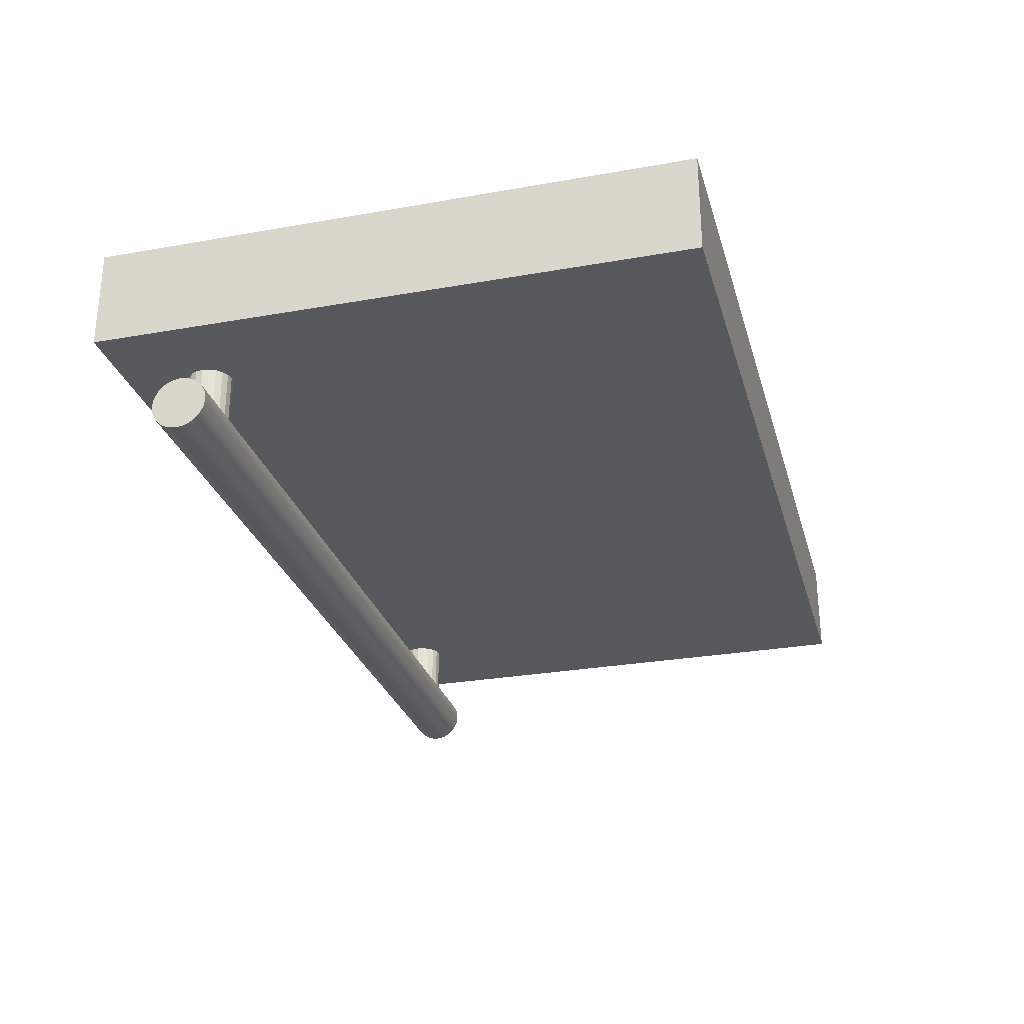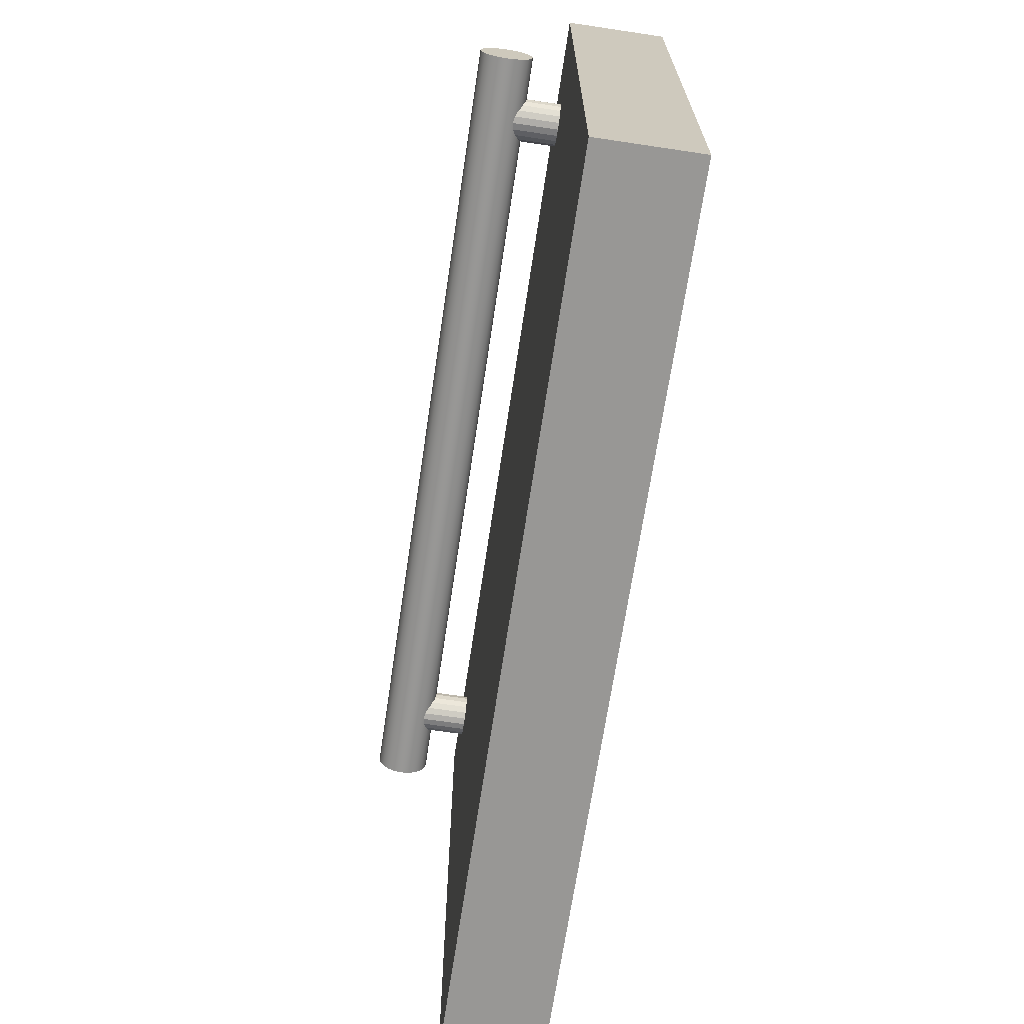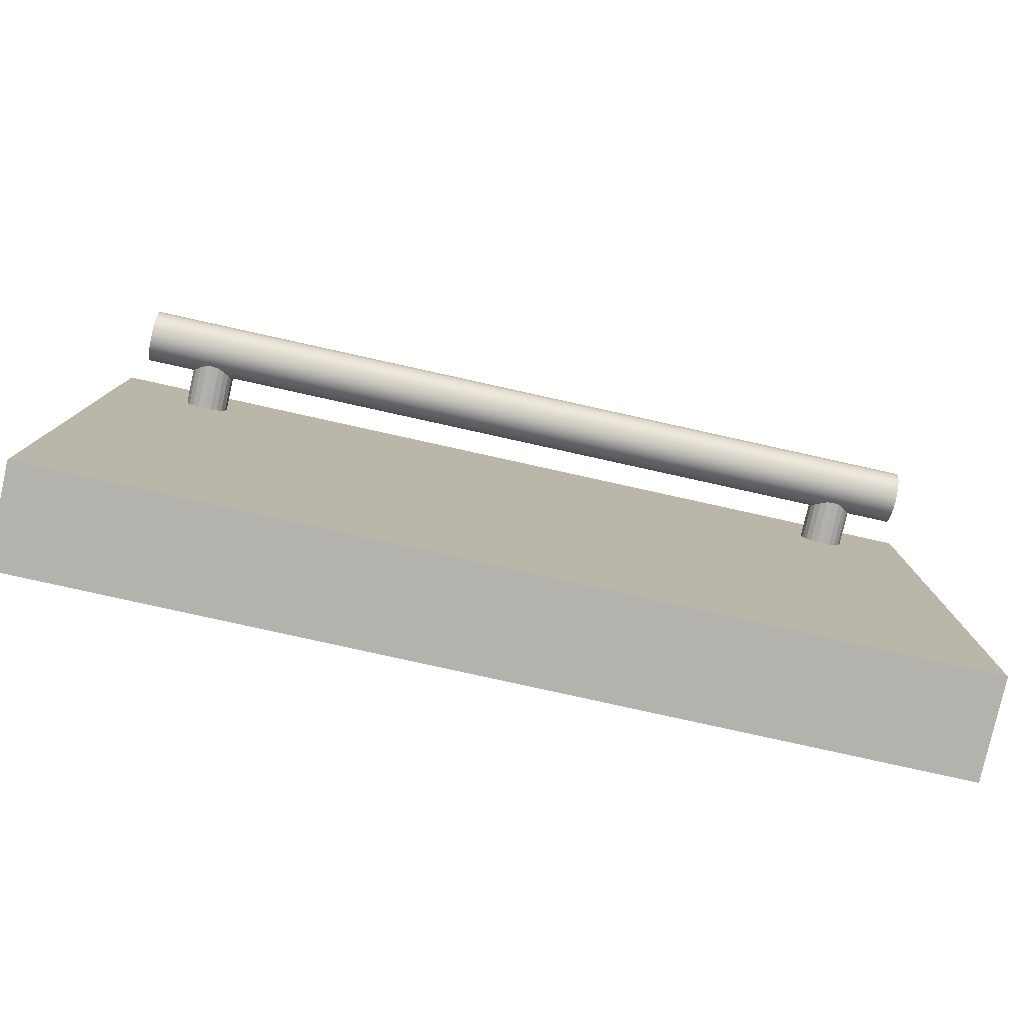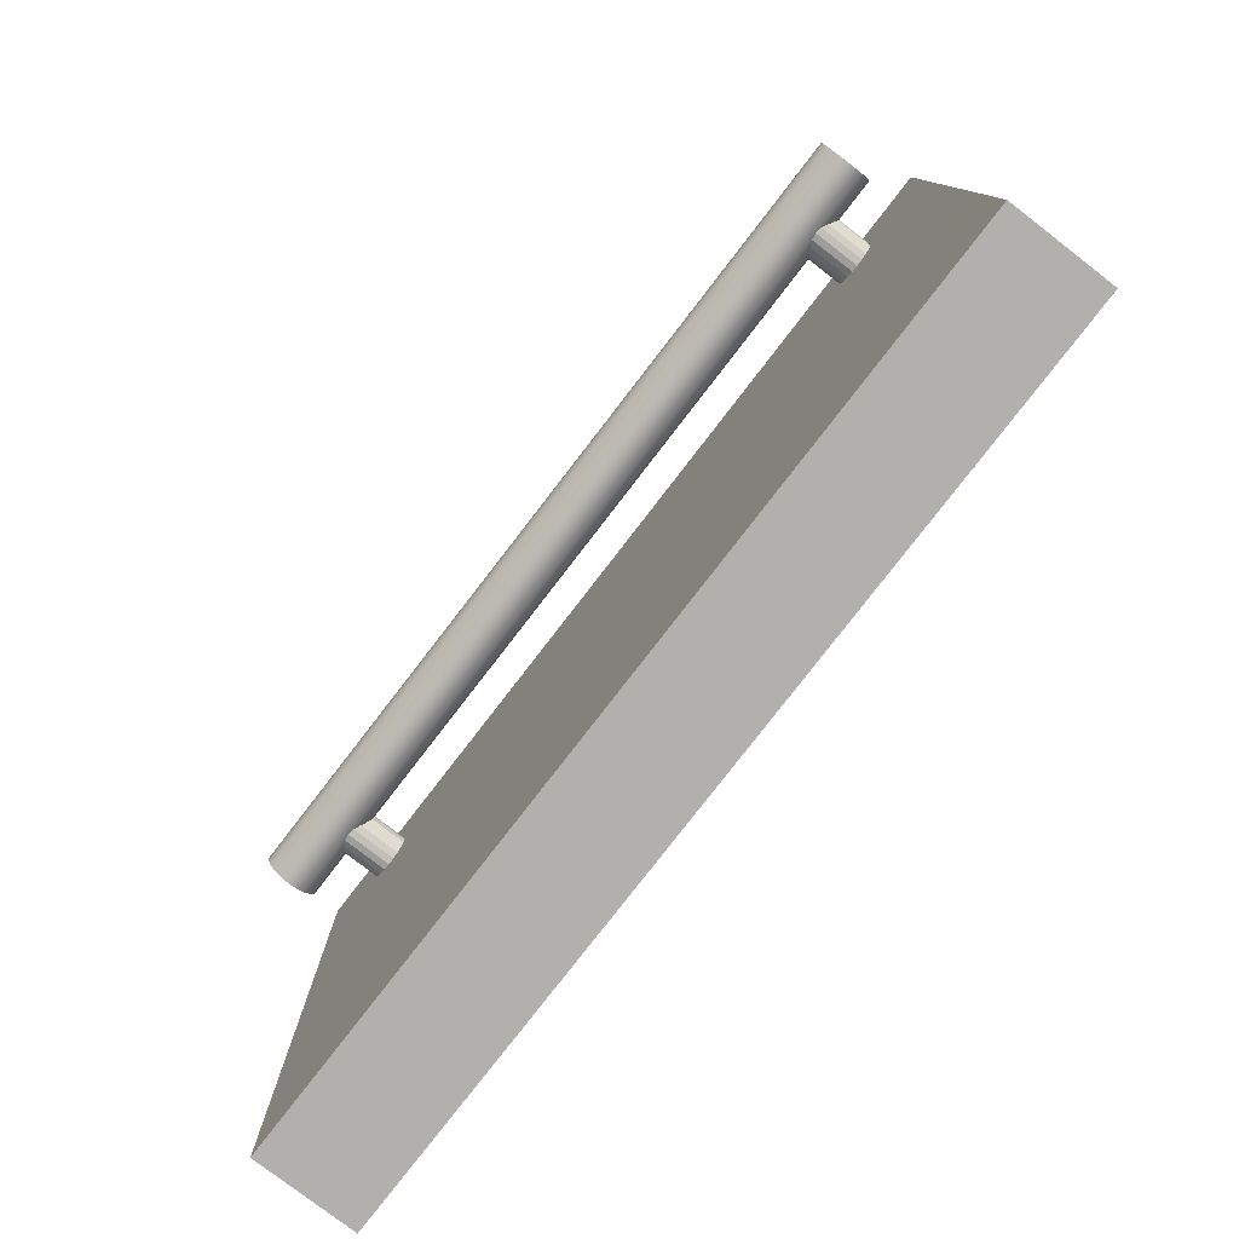
<metadata>
{"format":"obj","ext":"obj","renderer":"f3d","projection":"perspective","resolution":1024,"background":"white","views":[{"elev":-28.1,"azim":-74.9,"up":"+Z"},{"elev":-68.2,"azim":-98.5,"up":"+Y"},{"elev":-79.4,"azim":167.5,"up":"+Y"},{"elev":-78.6,"azim":-127.6,"up":"+Y"}]}
</metadata>
<code>
g Oven_Door
v 0.6007 0.08046 0.06306
v 0.5994 0.874 0.06297
v 0.5994 0.874 -0.07104
v 0.6007 0.08046 -0.07096
v 0.5994 0.874 0.06297
v -0.5994 0.874 0.06297
v -0.5994 0.874 -0.07104
v 0.5994 0.874 -0.07104
v -0.5994 0.874 0.06297
v -0.5981 0.08046 0.06306
v -0.5981 0.08046 -0.07096
v -0.5994 0.874 -0.07104
v -0.5981 0.08046 0.06306
v 0.6007 0.08046 0.06306
v 0.6007 0.08046 -0.07096
v -0.5981 0.08046 -0.07096
v 0.6007 0.08046 -0.07096
v 0.4321 0.1917 -0.07104
v -0.4321 0.1917 -0.07104
v -0.5981 0.08046 -0.07096
v -0.4321 0.6352 -0.07104
v -0.5994 0.874 -0.07104
v 0.4321 0.6352 -0.07104
v 0.5994 0.874 -0.07104
v -0.5981 0.08046 0.06306
v -0.4321 0.1917 0.06297
v 0.4321 0.1917 0.06297
v 0.6007 0.08046 0.06306
v 0.4321 0.6352 0.06297
v 0.5994 0.874 0.06297
v -0.4321 0.6352 0.06297
v -0.5994 0.874 0.06297
v 0.5602 0.7541 -0.1909
v -0.5602 0.7541 -0.1909
v -0.5602 0.7439 -0.1857
v 0.5602 0.7439 -0.1857
v 0.5602 0.7655 -0.1927
v -0.5602 0.7655 -0.1927
v 0.5602 0.7769 -0.1909
v -0.5602 0.7769 -0.1909
v 0.5602 0.7871 -0.1857
v -0.5602 0.7871 -0.1857
v 0.5602 0.7439 -0.1857
v -0.5602 0.7439 -0.1857
v -0.5602 0.7358 -0.1776
v 0.5602 0.7358 -0.1776
v -0.5602 0.7305 -0.1673
v 0.5602 0.7305 -0.1673
v -0.5602 0.7287 -0.156
v 0.5602 0.7287 -0.156
v -0.5602 0.7305 -0.1446
v 0.5602 0.7305 -0.1446
v -0.5602 0.7358 -0.1344
v 0.5602 0.7358 -0.1344
v -0.5602 0.7439 -0.1263
v 0.5602 0.7439 -0.1263
v 0.5602 0.7439 -0.1263
v -0.5602 0.7439 -0.1263
v -0.5602 0.7541 -0.121
v 0.5602 0.7541 -0.121
v -0.5602 0.7655 -0.1192
v 0.5602 0.7655 -0.1192
v -0.5602 0.7769 -0.121
v 0.5602 0.7769 -0.121
v -0.5602 0.7871 -0.1263
v 0.5602 0.7871 -0.1263
v 0.5602 0.7871 -0.1263
v -0.5602 0.7871 -0.1263
v -0.5602 0.7952 -0.1344
v 0.5602 0.7952 -0.1344
v -0.5602 0.8005 -0.1446
v 0.5602 0.8005 -0.1446
v -0.5602 0.8023 -0.156
v 0.5602 0.8023 -0.156
v -0.5602 0.8005 -0.1673
v 0.5602 0.8005 -0.1673
v -0.5602 0.7952 -0.1776
v 0.5602 0.7952 -0.1776
v -0.5602 0.7871 -0.1857
v 0.5602 0.7871 -0.1857
v 0.5602 0.7439 -0.1857
v 0.5602 0.7655 -0.156
v 0.5602 0.7541 -0.1909
v 0.5602 0.7358 -0.1776
v 0.5602 0.7305 -0.1673
v 0.5602 0.7287 -0.156
v 0.5602 0.7305 -0.1446
v 0.5602 0.7358 -0.1344
v 0.5602 0.7439 -0.1263
v 0.5602 0.7541 -0.121
v 0.5602 0.7655 -0.1192
v 0.5602 0.7769 -0.121
v 0.5602 0.7871 -0.1263
v 0.5602 0.7952 -0.1344
v 0.5602 0.8005 -0.1446
v 0.5602 0.8023 -0.156
v 0.5602 0.8005 -0.1673
v 0.5602 0.7952 -0.1776
v 0.5602 0.7871 -0.1857
v 0.5602 0.7769 -0.1909
v 0.5602 0.7655 -0.1927
v -0.5602 0.7541 -0.1909
v -0.5602 0.7655 -0.156
v -0.5602 0.7439 -0.1857
v -0.5602 0.7358 -0.1776
v -0.5602 0.7305 -0.1673
v -0.5602 0.7287 -0.156
v -0.5602 0.7305 -0.1446
v -0.5602 0.7358 -0.1344
v -0.5602 0.7439 -0.1263
v -0.5602 0.7541 -0.121
v -0.5602 0.7655 -0.1192
v -0.5602 0.7769 -0.121
v -0.5602 0.7871 -0.1263
v -0.5602 0.7952 -0.1344
v -0.5602 0.8005 -0.1446
v -0.5602 0.8023 -0.156
v -0.5602 0.8005 -0.1673
v -0.5602 0.7952 -0.1776
v -0.5602 0.7871 -0.1857
v -0.5602 0.7769 -0.1909
v -0.5602 0.7655 -0.1927
v 0.4374 0.7564 -0.1702
v 0.4374 0.7564 -0.04531
v 0.4416 0.7481 -0.04531
v 0.4416 0.7481 -0.1702
v 0.4416 0.7481 -0.1702
v 0.4416 0.7481 -0.04531
v 0.4482 0.7416 -0.04531
v 0.4482 0.7416 -0.1702
v 0.4482 0.7416 -0.1702
v 0.4482 0.7416 -0.04531
v 0.4564 0.7374 -0.04531
v 0.4564 0.7374 -0.1702
v 0.4564 0.7374 -0.1702
v 0.4564 0.7374 -0.04531
v 0.4656 0.7359 -0.04531
v 0.4656 0.7359 -0.1702
v 0.4656 0.7359 -0.1702
v 0.4656 0.7359 -0.04531
v 0.4747 0.7374 -0.04531
v 0.4747 0.7374 -0.1702
v 0.4747 0.7374 -0.1702
v 0.4747 0.7374 -0.04531
v 0.483 0.7416 -0.04531
v 0.483 0.7416 -0.1702
v 0.483 0.7416 -0.1702
v 0.483 0.7416 -0.04531
v 0.4895 0.7481 -0.04531
v 0.4895 0.7481 -0.1702
v 0.4895 0.7481 -0.1702
v 0.4895 0.7481 -0.04531
v 0.4937 0.7564 -0.04531
v 0.4937 0.7564 -0.1702
v 0.4937 0.7564 -0.1702
v 0.4937 0.7564 -0.04531
v 0.4952 0.7655 -0.04531
v 0.4952 0.7655 -0.1702
v 0.4952 0.7655 -0.1702
v 0.4952 0.7655 -0.04531
v 0.4937 0.7746 -0.04531
v 0.4937 0.7746 -0.1702
v 0.4937 0.7746 -0.1702
v 0.4937 0.7746 -0.04531
v 0.4895 0.7829 -0.04531
v 0.4895 0.7829 -0.1702
v 0.4895 0.7829 -0.1702
v 0.4895 0.7829 -0.04531
v 0.483 0.7894 -0.04531
v 0.483 0.7894 -0.1702
v 0.483 0.7894 -0.1702
v 0.483 0.7894 -0.04531
v 0.4747 0.7936 -0.04531
v 0.4747 0.7936 -0.1702
v 0.4747 0.7936 -0.1702
v 0.4747 0.7936 -0.04531
v 0.4656 0.7951 -0.04531
v 0.4656 0.7951 -0.1702
v 0.4656 0.7951 -0.1702
v 0.4656 0.7951 -0.04531
v 0.4564 0.7936 -0.04531
v 0.4564 0.7936 -0.1702
v 0.4564 0.7936 -0.1702
v 0.4564 0.7936 -0.04531
v 0.4482 0.7894 -0.04531
v 0.4482 0.7894 -0.1702
v 0.4482 0.7894 -0.1702
v 0.4482 0.7894 -0.04531
v 0.4416 0.7829 -0.04531
v 0.4416 0.7829 -0.1702
v 0.4416 0.7829 -0.1702
v 0.4416 0.7829 -0.04531
v 0.4374 0.7746 -0.04531
v 0.4374 0.7746 -0.1702
v 0.4374 0.7746 -0.1702
v 0.4374 0.7746 -0.04531
v 0.436 0.7655 -0.04531
v 0.436 0.7655 -0.1702
v 0.436 0.7655 -0.1702
v 0.436 0.7655 -0.04531
v 0.4374 0.7564 -0.04531
v 0.4374 0.7564 -0.1702
v 0.4416 0.7481 -0.1702
v 0.4656 0.7655 -0.1702
v 0.4374 0.7564 -0.1702
v 0.4482 0.7416 -0.1702
v 0.4564 0.7374 -0.1702
v 0.4656 0.7359 -0.1702
v 0.4747 0.7374 -0.1702
v 0.483 0.7416 -0.1702
v 0.4895 0.7481 -0.1702
v 0.4937 0.7564 -0.1702
v 0.4952 0.7655 -0.1702
v 0.4937 0.7746 -0.1702
v 0.4895 0.7829 -0.1702
v 0.483 0.7894 -0.1702
v 0.4747 0.7936 -0.1702
v 0.4656 0.7951 -0.1702
v 0.4564 0.7936 -0.1702
v 0.4482 0.7894 -0.1702
v 0.4416 0.7829 -0.1702
v 0.4374 0.7746 -0.1702
v 0.436 0.7655 -0.1702
v 0.4374 0.7564 -0.04531
v 0.4656 0.7655 -0.04531
v 0.4416 0.7481 -0.04531
v 0.4482 0.7416 -0.04531
v 0.4564 0.7374 -0.04531
v 0.4656 0.7359 -0.04531
v 0.4747 0.7374 -0.04531
v 0.483 0.7416 -0.04531
v 0.4895 0.7481 -0.04531
v 0.4937 0.7564 -0.04531
v 0.4952 0.7655 -0.04531
v 0.4937 0.7746 -0.04531
v 0.4895 0.7829 -0.04531
v 0.483 0.7894 -0.04531
v 0.4747 0.7936 -0.04531
v 0.4656 0.7951 -0.04531
v 0.4564 0.7936 -0.04531
v 0.4482 0.7894 -0.04531
v 0.4416 0.7829 -0.04531
v 0.4374 0.7746 -0.04531
v 0.436 0.7655 -0.04531
v -0.5005 0.7564 -0.1702
v -0.5005 0.7564 -0.04531
v -0.4963 0.7481 -0.04531
v -0.4963 0.7481 -0.1702
v -0.4963 0.7481 -0.1702
v -0.4963 0.7481 -0.04531
v -0.4897 0.7416 -0.04531
v -0.4897 0.7416 -0.1702
v -0.4897 0.7416 -0.1702
v -0.4897 0.7416 -0.04531
v -0.4815 0.7374 -0.04531
v -0.4815 0.7374 -0.1702
v -0.4815 0.7374 -0.1702
v -0.4815 0.7374 -0.04531
v -0.4724 0.7359 -0.04531
v -0.4724 0.7359 -0.1702
v -0.4724 0.7359 -0.1702
v -0.4724 0.7359 -0.04531
v -0.4632 0.7374 -0.04531
v -0.4632 0.7374 -0.1702
v -0.4632 0.7374 -0.1702
v -0.4632 0.7374 -0.04531
v -0.455 0.7416 -0.04531
v -0.455 0.7416 -0.1702
v -0.455 0.7416 -0.1702
v -0.455 0.7416 -0.04531
v -0.4484 0.7481 -0.04531
v -0.4484 0.7481 -0.1702
v -0.4484 0.7481 -0.1702
v -0.4484 0.7481 -0.04531
v -0.4442 0.7564 -0.04531
v -0.4442 0.7564 -0.1702
v -0.4442 0.7564 -0.1702
v -0.4442 0.7564 -0.04531
v -0.4428 0.7655 -0.04531
v -0.4428 0.7655 -0.1702
v -0.4428 0.7655 -0.1702
v -0.4428 0.7655 -0.04531
v -0.4442 0.7746 -0.04531
v -0.4442 0.7746 -0.1702
v -0.4442 0.7746 -0.1702
v -0.4442 0.7746 -0.04531
v -0.4484 0.7829 -0.04531
v -0.4484 0.7829 -0.1702
v -0.4484 0.7829 -0.1702
v -0.4484 0.7829 -0.04531
v -0.455 0.7894 -0.04531
v -0.455 0.7894 -0.1702
v -0.455 0.7894 -0.1702
v -0.455 0.7894 -0.04531
v -0.4632 0.7936 -0.04531
v -0.4632 0.7936 -0.1702
v -0.4632 0.7936 -0.1702
v -0.4632 0.7936 -0.04531
v -0.4724 0.7951 -0.04531
v -0.4724 0.7951 -0.1702
v -0.4724 0.7951 -0.1702
v -0.4724 0.7951 -0.04531
v -0.4815 0.7936 -0.04531
v -0.4815 0.7936 -0.1702
v -0.4815 0.7936 -0.1702
v -0.4815 0.7936 -0.04531
v -0.4897 0.7894 -0.04531
v -0.4897 0.7894 -0.1702
v -0.4897 0.7894 -0.1702
v -0.4897 0.7894 -0.04531
v -0.4963 0.7829 -0.04531
v -0.4963 0.7829 -0.1702
v -0.4963 0.7829 -0.1702
v -0.4963 0.7829 -0.04531
v -0.5005 0.7746 -0.04531
v -0.5005 0.7746 -0.1702
v -0.5005 0.7746 -0.1702
v -0.5005 0.7746 -0.04531
v -0.5019 0.7655 -0.04531
v -0.5019 0.7655 -0.1702
v -0.5019 0.7655 -0.1702
v -0.5019 0.7655 -0.04531
v -0.5005 0.7564 -0.04531
v -0.5005 0.7564 -0.1702
v -0.4963 0.7481 -0.1702
v -0.4724 0.7655 -0.1702
v -0.5005 0.7564 -0.1702
v -0.4897 0.7416 -0.1702
v -0.4815 0.7374 -0.1702
v -0.4724 0.7359 -0.1702
v -0.4632 0.7374 -0.1702
v -0.455 0.7416 -0.1702
v -0.4484 0.7481 -0.1702
v -0.4442 0.7564 -0.1702
v -0.4428 0.7655 -0.1702
v -0.4442 0.7746 -0.1702
v -0.4484 0.7829 -0.1702
v -0.455 0.7894 -0.1702
v -0.4632 0.7936 -0.1702
v -0.4724 0.7951 -0.1702
v -0.4815 0.7936 -0.1702
v -0.4897 0.7894 -0.1702
v -0.4963 0.7829 -0.1702
v -0.5005 0.7746 -0.1702
v -0.5019 0.7655 -0.1702
v -0.5005 0.7564 -0.04531
v -0.4724 0.7655 -0.04531
v -0.4963 0.7481 -0.04531
v -0.4897 0.7416 -0.04531
v -0.4815 0.7374 -0.04531
v -0.4724 0.7359 -0.04531
v -0.4632 0.7374 -0.04531
v -0.455 0.7416 -0.04531
v -0.4484 0.7481 -0.04531
v -0.4442 0.7564 -0.04531
v -0.4428 0.7655 -0.04531
v -0.4442 0.7746 -0.04531
v -0.4484 0.7829 -0.04531
v -0.455 0.7894 -0.04531
v -0.4632 0.7936 -0.04531
v -0.4724 0.7951 -0.04531
v -0.4815 0.7936 -0.04531
v -0.4897 0.7894 -0.04531
v -0.4963 0.7829 -0.04531
v -0.5005 0.7746 -0.04531
v -0.5019 0.7655 -0.04531
g Oven_Door_0
f -364 -365 -366
f -363 -364 -366
f -360 -361 -362
f -359 -360 -362
f -356 -357 -358
f -355 -356 -358
f -352 -353 -354
f -351 -352 -354
f -348 -349 -350
f -347 -348 -350
f -346 -348 -347
f -348 -346 -349
f -345 -346 -347
f -344 -346 -345
f -346 -344 -349
f -343 -344 -345
f -349 -344 -343
f -350 -349 -343
f -340 -341 -342
f -339 -340 -342
f -338 -340 -339
f -337 -338 -339
f -336 -338 -337
f -336 -341 -340
f -338 -336 -340
f -335 -336 -337
f -341 -336 -335
f -342 -341 -335
f -332 -333 -334
f -331 -332 -334
f -334 -333 -330
f -333 -329 -330
f -330 -329 -328
f -329 -327 -328
f -328 -327 -326
f -327 -325 -326
f -322 -323 -324
f -321 -322 -324
f -320 -322 -321
f -319 -320 -321
f -318 -320 -319
f -317 -318 -319
f -316 -318 -317
f -315 -316 -317
f -314 -316 -315
f -313 -314 -315
f -312 -314 -313
f -311 -312 -313
f -308 -309 -310
f -307 -308 -310
f -306 -308 -307
f -305 -306 -307
f -304 -306 -305
f -303 -304 -305
f -302 -304 -303
f -301 -302 -303
f -298 -299 -300
f -297 -298 -300
f -296 -298 -297
f -295 -296 -297
f -294 -296 -295
f -293 -294 -295
f -292 -294 -293
f -291 -292 -293
f -290 -292 -291
f -289 -290 -291
f -288 -290 -289
f -287 -288 -289
f -284 -285 -286
f -286 -285 -283
f -283 -285 -282
f -282 -285 -281
f -281 -285 -280
f -280 -285 -279
f -279 -285 -278
f -278 -285 -277
f -277 -285 -276
f -276 -285 -275
f -275 -285 -274
f -274 -285 -273
f -273 -285 -272
f -272 -285 -271
f -271 -285 -270
f -270 -285 -269
f -269 -285 -268
f -268 -285 -267
f -267 -285 -266
f -266 -285 -284
f -263 -264 -265
f -262 -264 -263
f -261 -264 -262
f -260 -264 -261
f -259 -264 -260
f -258 -264 -259
f -257 -264 -258
f -256 -264 -257
f -255 -264 -256
f -254 -264 -255
f -253 -264 -254
f -252 -264 -253
f -251 -264 -252
f -250 -264 -251
f -249 -264 -250
f -248 -264 -249
f -247 -264 -248
f -246 -264 -247
f -245 -264 -246
f -265 -264 -245
f -242 -243 -244
f -241 -242 -244
f -238 -239 -240
f -237 -238 -240
f -234 -235 -236
f -233 -234 -236
f -230 -231 -232
f -229 -230 -232
f -226 -227 -228
f -225 -226 -228
f -222 -223 -224
f -221 -222 -224
f -218 -219 -220
f -217 -218 -220
f -214 -215 -216
f -213 -214 -216
f -210 -211 -212
f -209 -210 -212
f -206 -207 -208
f -205 -206 -208
f -202 -203 -204
f -201 -202 -204
f -198 -199 -200
f -197 -198 -200
f -194 -195 -196
f -193 -194 -196
f -190 -191 -192
f -189 -190 -192
f -186 -187 -188
f -185 -186 -188
f -182 -183 -184
f -181 -182 -184
f -178 -179 -180
f -177 -178 -180
f -174 -175 -176
f -173 -174 -176
f -170 -171 -172
f -169 -170 -172
f -166 -167 -168
f -165 -166 -168
f -162 -163 -164
f -164 -163 -161
f -161 -163 -160
f -160 -163 -159
f -159 -163 -158
f -158 -163 -157
f -157 -163 -156
f -156 -163 -155
f -155 -163 -154
f -154 -163 -153
f -153 -163 -152
f -152 -163 -151
f -151 -163 -150
f -150 -163 -149
f -149 -163 -148
f -148 -163 -147
f -147 -163 -146
f -146 -163 -145
f -145 -163 -144
f -144 -163 -162
f -141 -142 -143
f -140 -142 -141
f -139 -142 -140
f -138 -142 -139
f -137 -142 -138
f -136 -142 -137
f -135 -142 -136
f -134 -142 -135
f -133 -142 -134
f -132 -142 -133
f -131 -142 -132
f -130 -142 -131
f -129 -142 -130
f -128 -142 -129
f -127 -142 -128
f -126 -142 -127
f -125 -142 -126
f -124 -142 -125
f -123 -142 -124
f -143 -142 -123
f -120 -121 -122
f -119 -120 -122
f -116 -117 -118
f -115 -116 -118
f -112 -113 -114
f -111 -112 -114
f -108 -109 -110
f -107 -108 -110
f -104 -105 -106
f -103 -104 -106
f -100 -101 -102
f -99 -100 -102
f -96 -97 -98
f -95 -96 -98
f -92 -93 -94
f -91 -92 -94
f -88 -89 -90
f -87 -88 -90
f -84 -85 -86
f -83 -84 -86
f -80 -81 -82
f -79 -80 -82
f -76 -77 -78
f -75 -76 -78
f -72 -73 -74
f -71 -72 -74
f -68 -69 -70
f -67 -68 -70
f -64 -65 -66
f -63 -64 -66
f -60 -61 -62
f -59 -60 -62
f -56 -57 -58
f -55 -56 -58
f -52 -53 -54
f -51 -52 -54
f -48 -49 -50
f -47 -48 -50
f -44 -45 -46
f -43 -44 -46
f -40 -41 -42
f -42 -41 -39
f -39 -41 -38
f -38 -41 -37
f -37 -41 -36
f -36 -41 -35
f -35 -41 -34
f -34 -41 -33
f -33 -41 -32
f -32 -41 -31
f -31 -41 -30
f -30 -41 -29
f -29 -41 -28
f -28 -41 -27
f -27 -41 -26
f -26 -41 -25
f -25 -41 -24
f -24 -41 -23
f -23 -41 -22
f -22 -41 -40
f -19 -20 -21
f -18 -20 -19
f -17 -20 -18
f -16 -20 -17
f -15 -20 -16
f -14 -20 -15
f -13 -20 -14
f -12 -20 -13
f -11 -20 -12
f -10 -20 -11
f -9 -20 -10
f -8 -20 -9
f -7 -20 -8
f -6 -20 -7
f -5 -20 -6
f -4 -20 -5
f -3 -20 -4
f -2 -20 -3
f -1 -20 -2
f -21 -20 -1

</code>
